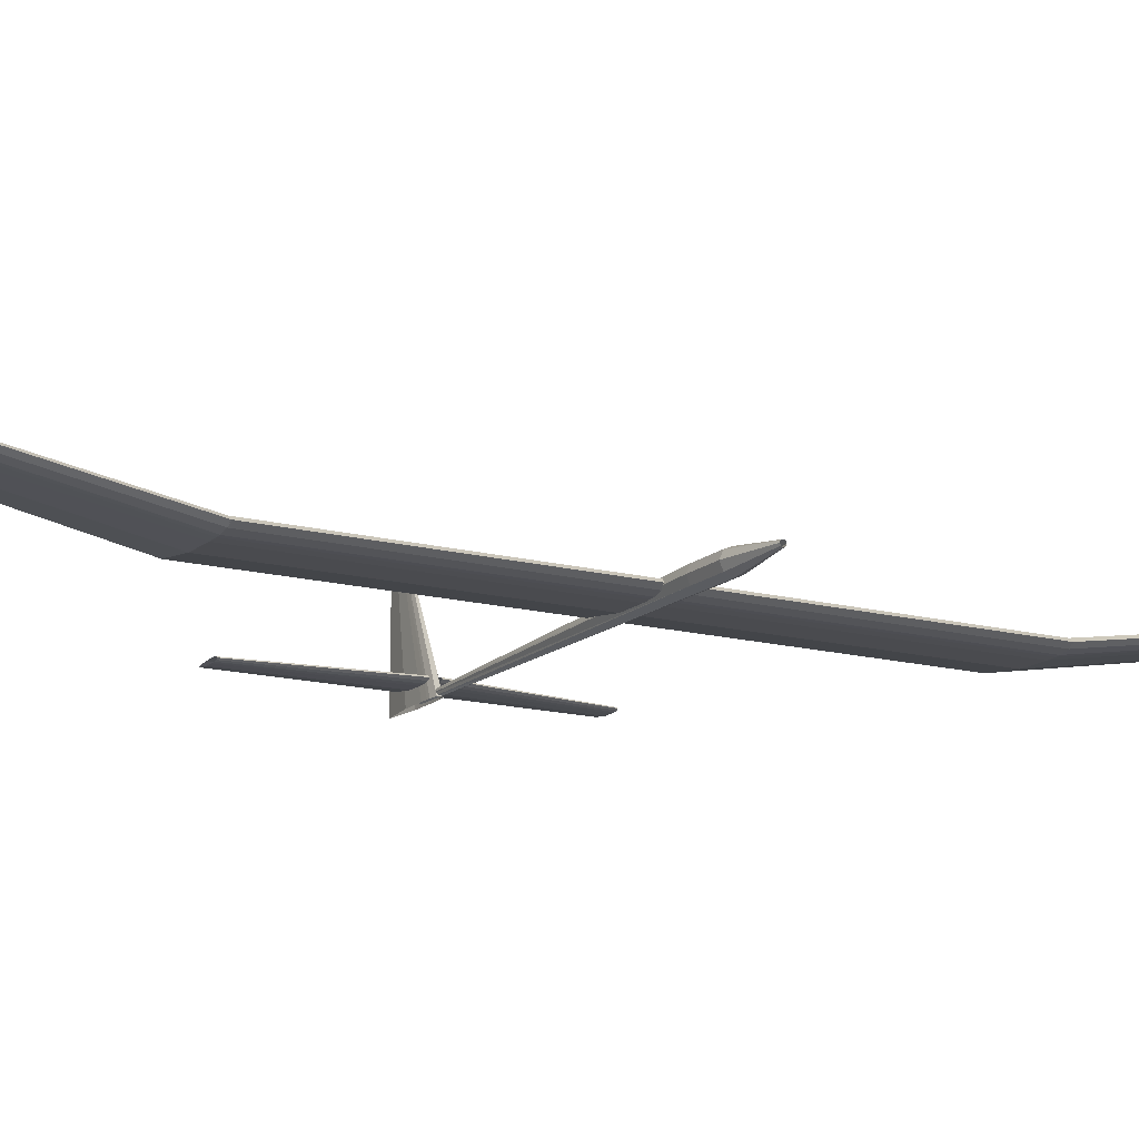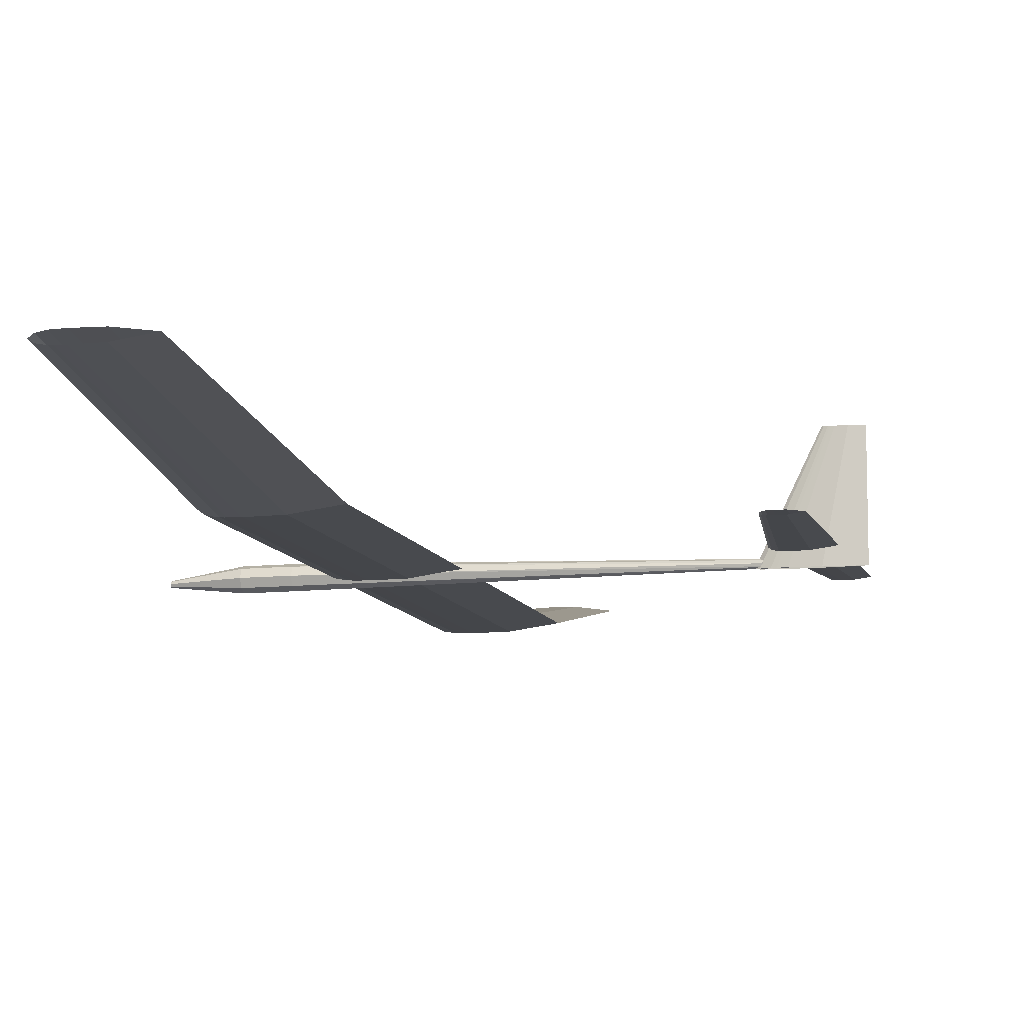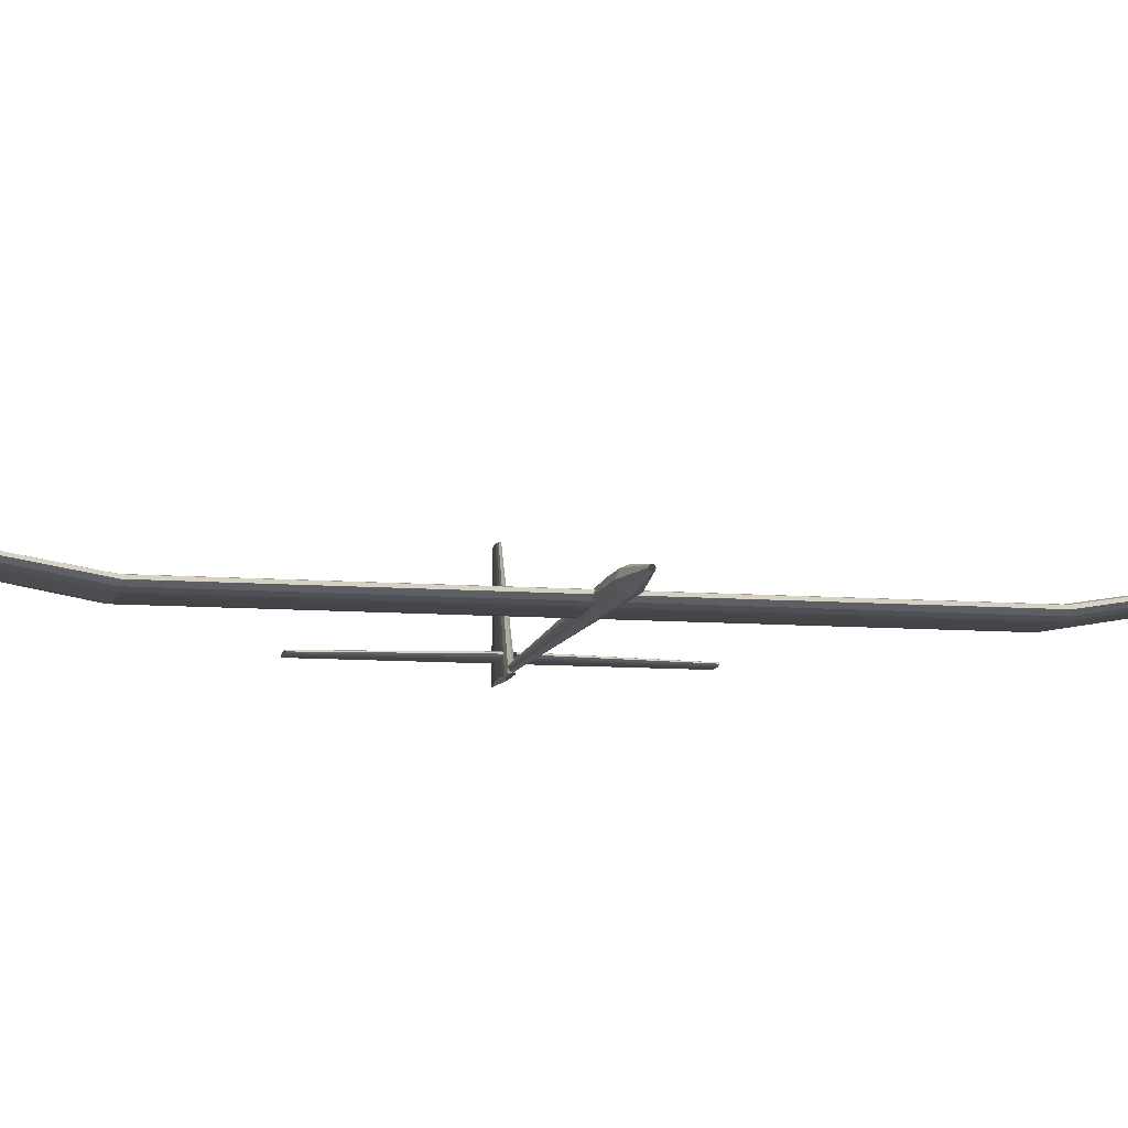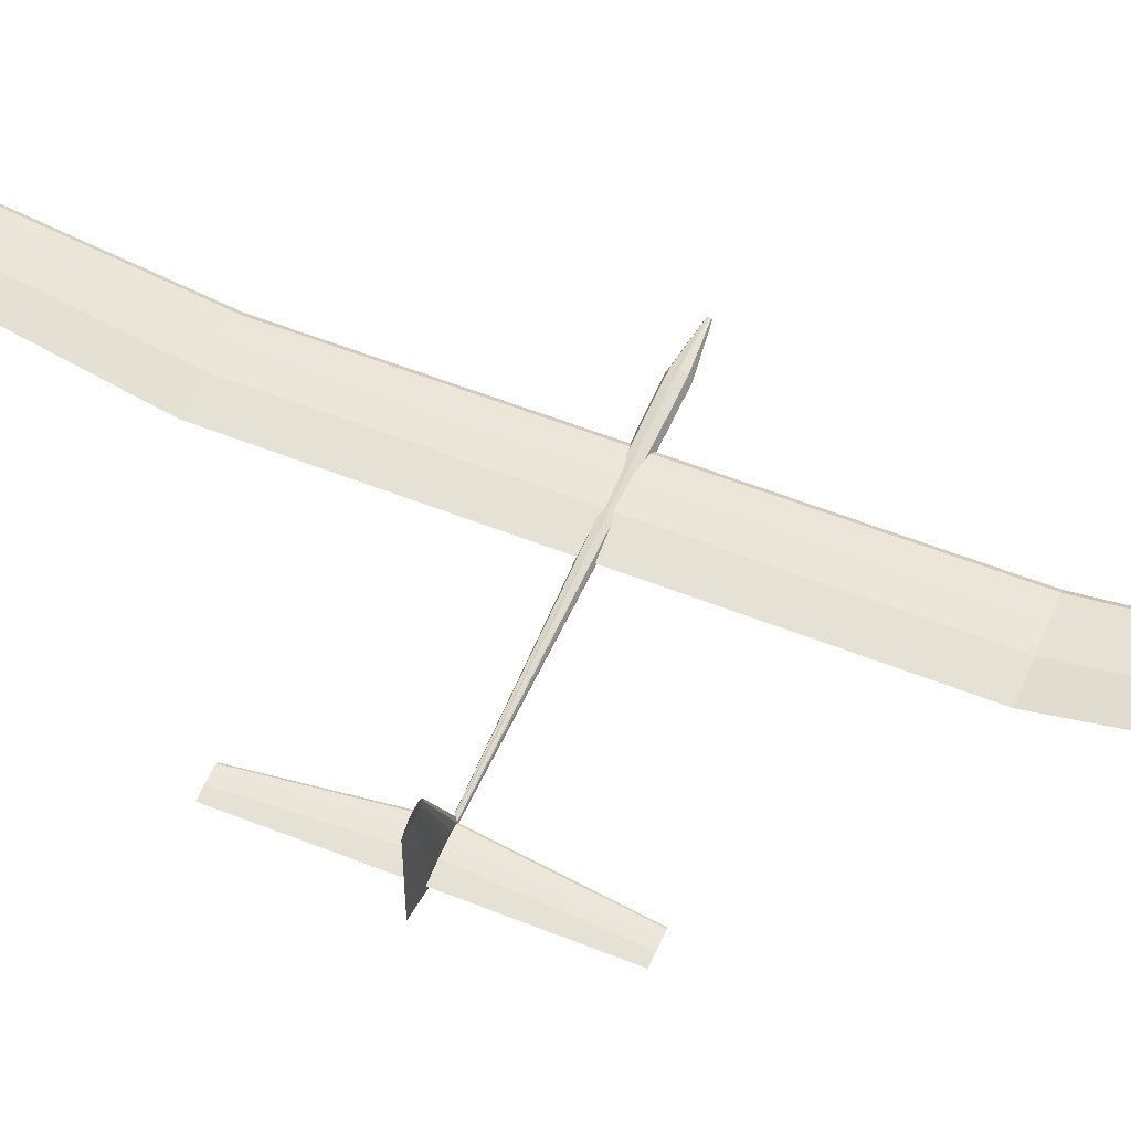
<metadata>
{"format":"obj","ext":"obj","renderer":"f3d","projection":"perspective","resolution":1024,"background":"white","views":[{"elev":-15.0,"azim":-119.3,"up":"+Z"},{"elev":-9.3,"azim":13.7,"up":"+Z"},{"elev":-9.4,"azim":-101.6,"up":"+Z"},{"elev":55.7,"azim":112.8,"up":"+Z"}]}
</metadata>
<code>
o m1276
v 0.1213 0.4982 0.03396
v 0.1252 0.4982 0.03688
v 0.1292 0.4982 0.03761
v 0.1331 0.4982 0.03834
v 0.1371 0.4982 0.03852
v 0.145 0.4982 0.03871
v 0.1688 0.4982 0.03834
v 0.2004 0.4982 0.03396
v 0.1688 0.4982 0.02957
v 0.145 0.4982 0.0292
v 0.1371 0.4982 0.02939
v 0.1331 0.4982 0.02957
v 0.1292 0.4982 0.0303
v 0.1252 0.4982 0.03103
v 0.1213 0.7375 0.03396
v 0.1252 0.7375 0.03688
v 0.1292 0.7375 0.03761
v 0.1331 0.7375 0.03834
v 0.1371 0.7375 0.03852
v 0.145 0.7375 0.03871
v 0.1688 0.7375 0.03834
v 0.2004 0.7375 0.03396
v 0.1688 0.7375 0.02957
v 0.145 0.7375 0.0292
v 0.1371 0.7375 0.02939
v 0.1331 0.7375 0.02957
v 0.1292 0.7375 0.0303
v 0.1252 0.7375 0.03103
v 0.1213 0.5018 0.03396
v 0.1252 0.5018 0.03688
v 0.1292 0.5018 0.03761
v 0.1331 0.5018 0.03834
v 0.1371 0.5018 0.03852
v 0.145 0.5018 0.03871
v 0.1688 0.5018 0.03834
v 0.2004 0.5018 0.03396
v 0.1688 0.5018 0.02957
v 0.145 0.5018 0.0292
v 0.1371 0.5018 0.02939
v 0.1331 0.5018 0.02957
v 0.1292 0.5018 0.0303
v 0.1252 0.5018 0.03103
v 0.1213 0.2625 0.03396
v 0.1252 0.2625 0.03688
v 0.1292 0.2625 0.03761
v 0.1331 0.2625 0.03834
v 0.1371 0.2625 0.03852
v 0.145 0.2625 0.03871
v 0.1688 0.2625 0.03834
v 0.2004 0.2625 0.03396
v 0.1688 0.2625 0.02957
v 0.145 0.2625 0.0292
v 0.1371 0.2625 0.02939
v 0.1331 0.2625 0.02957
v 0.1292 0.2625 0.0303
v 0.1252 0.2625 0.03103
v 0.1212 0.7372 0.03396
v 0.1252 0.7372 0.03688
v 0.1291 0.7372 0.03761
v 0.1331 0.7372 0.03834
v 0.137 0.7372 0.03852
v 0.145 0.7372 0.03871
v 0.1687 0.7372 0.03834
v 0.2004 0.7372 0.03396
v 0.1687 0.7372 0.02957
v 0.145 0.7372 0.0292
v 0.137 0.7372 0.02939
v 0.1331 0.7372 0.02957
v 0.1291 0.7372 0.0303
v 0.1252 0.7372 0.03103
v 0.1212 0.975 0.07354
v 0.1244 0.975 0.07588
v 0.1275 0.975 0.07647
v 0.1307 0.975 0.07705
v 0.1339 0.975 0.0772
v 0.1402 0.975 0.07734
v 0.1592 0.975 0.07705
v 0.1845 0.975 0.07354
v 0.1592 0.975 0.07003
v 0.1402 0.975 0.06974
v 0.1339 0.975 0.06989
v 0.1307 0.975 0.07003
v 0.1275 0.975 0.07062
v 0.1244 0.975 0.0712
v 0.1212 0.2628 0.03396
v 0.1252 0.2628 0.03688
v 0.1291 0.2628 0.03761
v 0.1331 0.2628 0.03834
v 0.137 0.2628 0.03852
v 0.145 0.2628 0.03871
v 0.1687 0.2628 0.03834
v 0.2004 0.2628 0.03396
v 0.1687 0.2628 0.02957
v 0.145 0.2628 0.0292
v 0.137 0.2628 0.02939
v 0.1331 0.2628 0.02957
v 0.1291 0.2628 0.0303
v 0.1252 0.2628 0.03103
v 0.1212 0.025 0.07354
v 0.1244 0.025 0.07588
v 0.1275 0.025 0.07647
v 0.1307 0.025 0.07705
v 0.1339 0.025 0.0772
v 0.1402 0.025 0.07734
v 0.1592 0.025 0.07705
v 0.1845 0.025 0.07354
v 0.1592 0.025 0.07003
v 0.1402 0.025 0.06974
v 0.1339 0.025 0.06989
v 0.1307 0.025 0.07003
v 0.1275 0.025 0.07062
v 0.1244 0.025 0.0712
v 0.3758 0.5037 0.04004
v 0.3778 0.5037 0.0415
v 0.3798 0.5037 0.04187
v 0.3818 0.5037 0.04223
v 0.3837 0.5037 0.04232
v 0.3877 0.5037 0.04242
v 0.3996 0.5037 0.04223
v 0.4154 0.5037 0.04004
v 0.3996 0.5037 0.03785
v 0.3877 0.5037 0.03766
v 0.3837 0.5037 0.03776
v 0.3818 0.5037 0.03785
v 0.3798 0.5037 0.03821
v 0.3778 0.5037 0.03858
v 0.3907 0.6224 0.04004
v 0.392 0.6224 0.04096
v 0.3932 0.6224 0.04119
v 0.3945 0.6224 0.04142
v 0.3957 0.6224 0.04148
v 0.3982 0.6224 0.04154
v 0.4057 0.6224 0.04142
v 0.4157 0.6224 0.04004
v 0.4057 0.6224 0.03866
v 0.3982 0.6224 0.03854
v 0.3957 0.6224 0.0386
v 0.3945 0.6224 0.03866
v 0.3932 0.6224 0.03889
v 0.392 0.6224 0.03912
v 0.3758 0.4963 0.04004
v 0.3778 0.4963 0.0415
v 0.3798 0.4963 0.04187
v 0.3818 0.4963 0.04223
v 0.3837 0.4963 0.04232
v 0.3877 0.4963 0.04242
v 0.3996 0.4963 0.04223
v 0.4154 0.4963 0.04004
v 0.3996 0.4963 0.03785
v 0.3877 0.4963 0.03766
v 0.3837 0.4963 0.03776
v 0.3818 0.4963 0.03785
v 0.3798 0.4963 0.03821
v 0.3778 0.4963 0.03858
v 0.3907 0.3776 0.04004
v 0.392 0.3776 0.04096
v 0.3932 0.3776 0.04119
v 0.3945 0.3776 0.04142
v 0.3957 0.3776 0.04148
v 0.3982 0.3776 0.04154
v 0.4057 0.3776 0.04142
v 0.4157 0.3776 0.04004
v 0.4057 0.3776 0.03866
v 0.3982 0.3776 0.03854
v 0.3957 0.3776 0.0386
v 0.3945 0.3776 0.03866
v 0.3932 0.3776 0.03889
v 0.392 0.3776 0.03912
v 0.025 0.502 0.03163
v 0.025 0.5014 0.03302
v 0.025 0.5 0.03361
v 0.025 0.4986 0.03302
v 0.025 0.498 0.03163
v 0.025 0.4986 0.03023
v 0.025 0.5 0.02965
v 0.025 0.5014 0.03023
v 0.0691 0.5079 0.03292
v 0.0691 0.5056 0.03852
v 0.0691 0.5 0.04083
v 0.0691 0.4944 0.03852
v 0.0691 0.4921 0.03292
v 0.0691 0.4944 0.02732
v 0.0691 0.5 0.025
v 0.0691 0.5056 0.02732
v 0.09969 0.5079 0.03316
v 0.09969 0.5056 0.03875
v 0.09969 0.5 0.04107
v 0.09969 0.4944 0.03875
v 0.09969 0.4921 0.03316
v 0.09969 0.4944 0.02756
v 0.09969 0.5 0.02524
v 0.09969 0.5056 0.02756
v 0.3937 0.5016 0.03152
v 0.3937 0.5011 0.03323
v 0.3937 0.5 0.03393
v 0.3937 0.4989 0.03323
v 0.3937 0.4984 0.03152
v 0.3937 0.4989 0.02982
v 0.3937 0.5 0.02911
v 0.3937 0.5011 0.02982
v 0.3675 0.5 0.02869
v 0.3707 0.502 0.02869
v 0.3739 0.5025 0.02869
v 0.3771 0.5029 0.02869
v 0.3803 0.5031 0.02869
v 0.3866 0.5032 0.02869
v 0.4058 0.5029 0.02869
v 0.4313 0.5 0.02869
v 0.4058 0.4971 0.02869
v 0.3866 0.4968 0.02869
v 0.3803 0.4969 0.02869
v 0.3771 0.4971 0.02869
v 0.3739 0.4975 0.02869
v 0.3707 0.498 0.02869
v 0.4061 0.5 0.1079
v 0.4073 0.5008 0.1079
v 0.4086 0.501 0.1079
v 0.4098 0.5012 0.1079
v 0.4111 0.5012 0.1079
v 0.4136 0.5012 0.1079
v 0.4211 0.5012 0.1079
v 0.431 0.5 0.1079
v 0.4211 0.4988 0.1079
v 0.4136 0.4988 0.1079
v 0.4111 0.4988 0.1079
v 0.4098 0.4988 0.1079
v 0.4086 0.499 0.1079
v 0.4073 0.4992 0.1079
v 0.116 0.4992 0.02979
v 0.1254 0.4992 0.02979
v 0.1254 0.5039 0.02979
v 0.116 0.5039 0.02979
v 0.116 0.4992 0.03758
v 0.1254 0.4992 0.03758
v 0.1254 0.5039 0.03758
v 0.116 0.5039 0.03758
f 1 16 15
f 2 17 16
f 3 18 17
f 4 19 18
f 5 20 19
f 6 21 20
f 7 22 21
f 8 23 22
f 9 24 23
f 10 25 24
f 11 26 25
f 12 27 26
f 13 28 27
f 14 15 28
f 1 2 16
f 2 3 17
f 3 4 18
f 4 5 19
f 5 6 20
f 6 7 21
f 7 8 22
f 8 9 23
f 9 10 24
f 10 11 25
f 11 12 26
f 12 13 27
f 13 14 28
f 14 1 15
f 29 43 44
f 30 44 45
f 31 45 46
f 32 46 47
f 33 47 48
f 34 48 49
f 35 49 50
f 36 50 51
f 37 51 52
f 38 52 53
f 39 53 54
f 40 54 55
f 41 55 56
f 42 56 43
f 29 44 30
f 30 45 31
f 31 46 32
f 32 47 33
f 33 48 34
f 34 49 35
f 35 50 36
f 36 51 37
f 37 52 38
f 38 53 39
f 39 54 40
f 40 55 41
f 41 56 42
f 42 43 29
f 57 71 72
f 58 72 73
f 59 73 74
f 60 74 75
f 61 75 76
f 62 76 77
f 63 77 78
f 64 78 79
f 65 79 80
f 66 80 81
f 67 81 82
f 68 82 83
f 69 83 84
f 70 84 71
f 57 72 58
f 58 73 59
f 59 74 60
f 60 75 61
f 61 76 62
f 62 77 63
f 63 78 64
f 64 79 65
f 65 80 66
f 66 81 67
f 67 82 68
f 68 83 69
f 69 84 70
f 70 71 57
f 85 99 100
f 86 100 101
f 87 101 102
f 88 102 103
f 89 103 104
f 90 104 105
f 91 105 106
f 92 106 107
f 93 107 108
f 94 108 109
f 95 109 110
f 96 110 111
f 97 111 112
f 98 112 99
f 85 100 86
f 86 101 87
f 87 102 88
f 88 103 89
f 89 104 90
f 90 105 91
f 91 106 92
f 92 107 93
f 93 108 94
f 94 109 95
f 95 110 96
f 96 111 97
f 97 112 98
f 98 99 85
f 113 128 127
f 114 129 128
f 115 130 129
f 116 131 130
f 117 132 131
f 118 133 132
f 119 134 133
f 120 135 134
f 121 136 135
f 122 137 136
f 123 138 137
f 124 139 138
f 125 140 139
f 126 127 140
f 113 114 128
f 114 115 129
f 115 116 130
f 116 117 131
f 117 118 132
f 118 119 133
f 119 120 134
f 120 121 135
f 121 122 136
f 122 123 137
f 123 124 138
f 124 125 139
f 125 126 140
f 126 113 127
f 141 155 156
f 142 156 157
f 143 157 158
f 144 158 159
f 145 159 160
f 146 160 161
f 147 161 162
f 148 162 163
f 149 163 164
f 150 164 165
f 151 165 166
f 152 166 167
f 153 167 168
f 154 168 155
f 141 156 142
f 142 157 143
f 143 158 144
f 144 159 145
f 145 160 146
f 146 161 147
f 147 162 148
f 148 163 149
f 149 164 150
f 150 165 151
f 151 166 152
f 152 167 153
f 153 168 154
f 154 155 141
f 169 178 177
f 170 179 178
f 171 180 179
f 172 181 180
f 173 182 181
f 174 183 182
f 175 184 183
f 176 177 184
f 177 186 185
f 178 187 186
f 179 188 187
f 180 189 188
f 181 190 189
f 182 191 190
f 183 192 191
f 184 185 192
f 185 194 193
f 186 195 194
f 187 196 195
f 188 197 196
f 189 198 197
f 190 199 198
f 191 200 199
f 192 193 200
f 169 170 178
f 170 171 179
f 171 172 180
f 172 173 181
f 173 174 182
f 174 175 183
f 175 176 184
f 176 169 177
f 177 178 186
f 178 179 187
f 179 180 188
f 180 181 189
f 181 182 190
f 182 183 191
f 183 184 192
f 184 177 185
f 185 186 194
f 186 187 195
f 187 188 196
f 188 189 197
f 189 190 198
f 190 191 199
f 191 192 200
f 192 185 193
f 201 215 216
f 202 216 217
f 203 217 218
f 204 218 219
f 205 219 220
f 206 220 221
f 207 221 222
f 208 222 223
f 209 223 224
f 210 224 225
f 211 225 226
f 212 226 227
f 213 227 228
f 214 228 215
f 201 216 202
f 202 217 203
f 203 218 204
f 204 219 205
f 205 220 206
f 206 221 207
f 207 222 208
f 208 223 209
f 209 224 210
f 210 225 211
f 211 226 212
f 212 227 213
f 213 228 214
f 214 215 201
f 229 232 230
f 230 232 231
f 229 234 233
f 229 230 234
f 229 233 232
f 232 233 236
f 232 236 235
f 232 235 231
f 230 235 234
f 230 231 235
f 234 236 233
f 234 235 236

</code>
